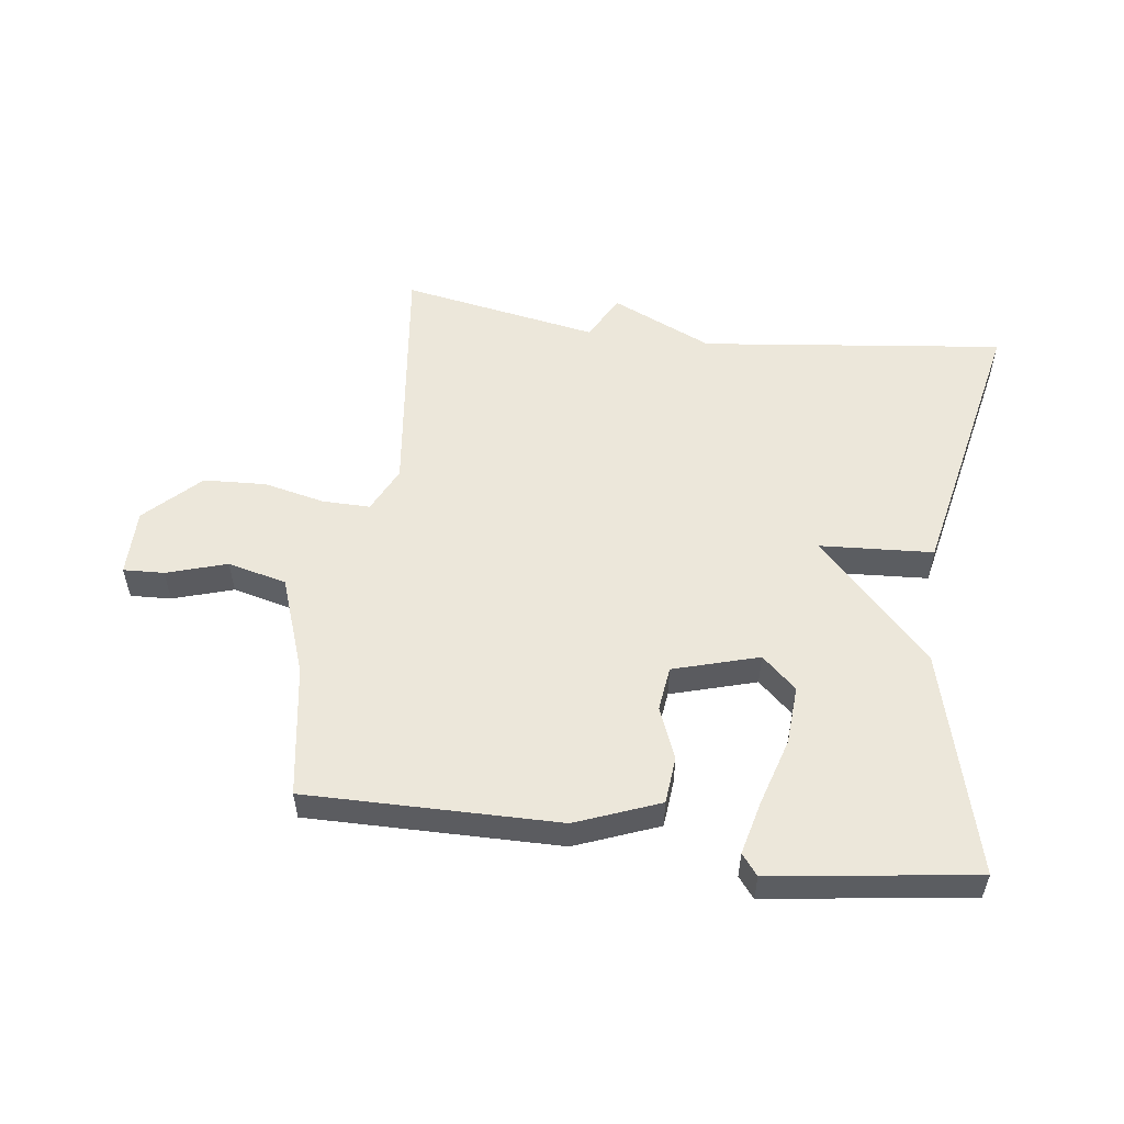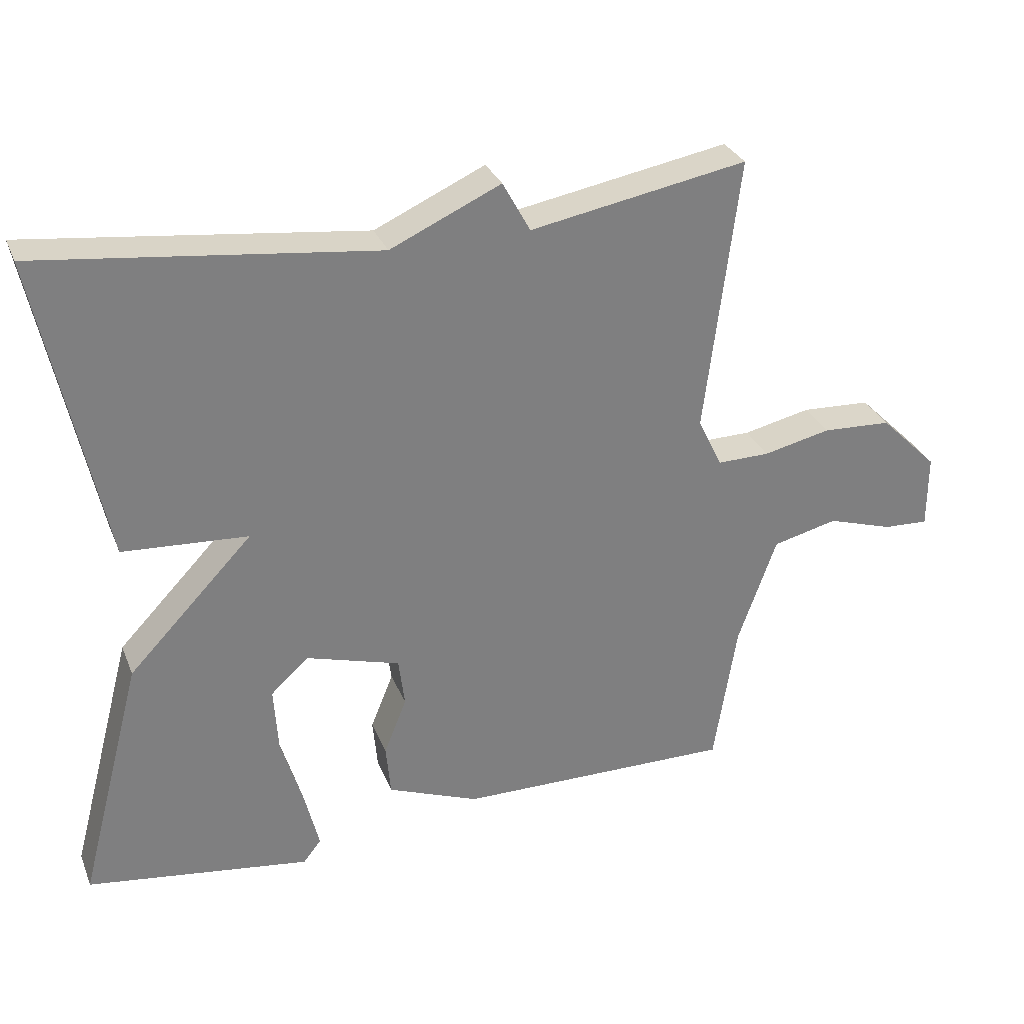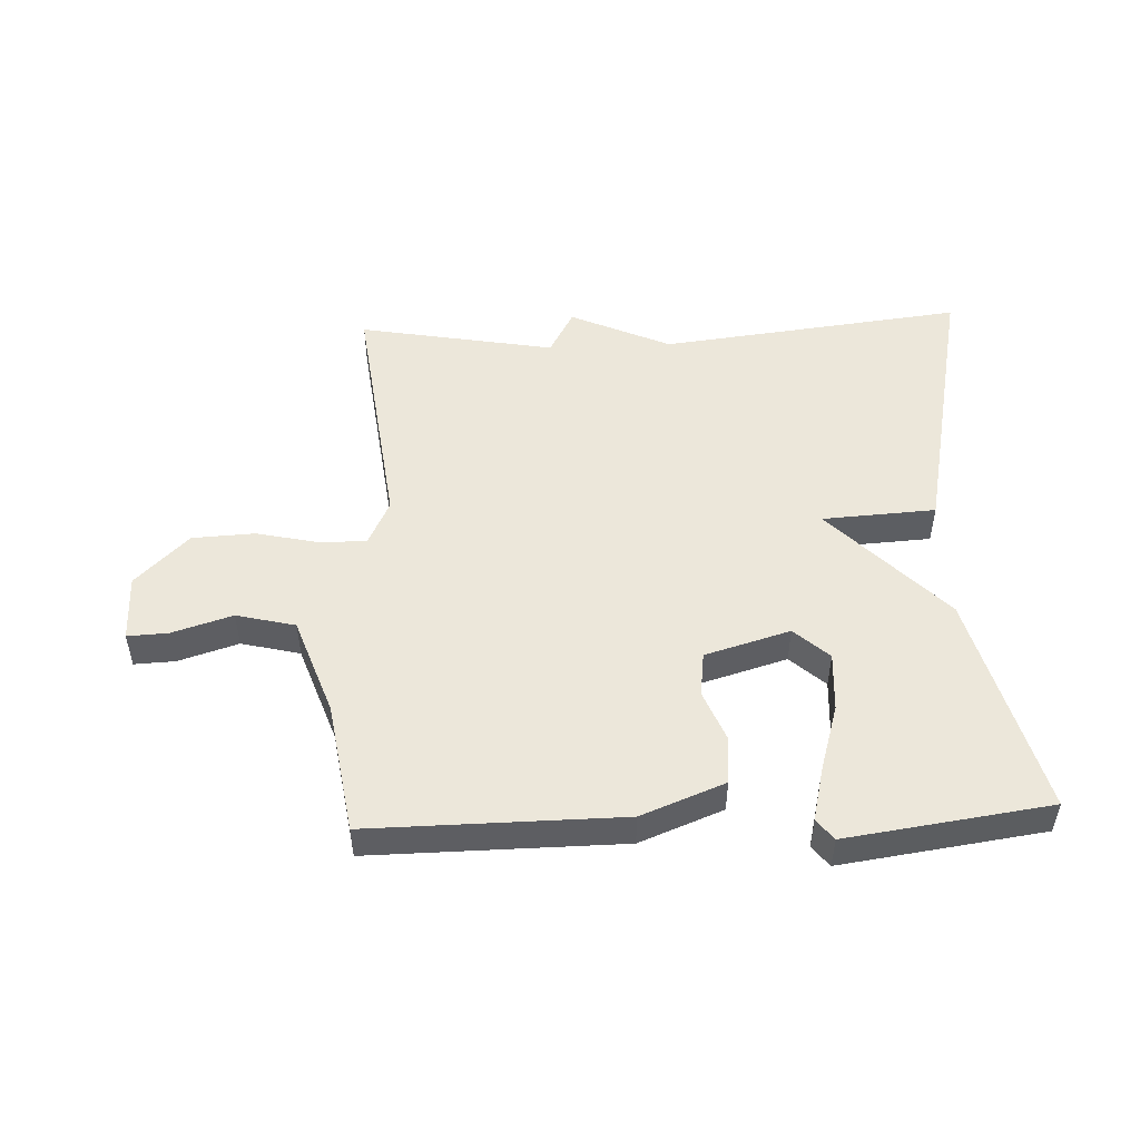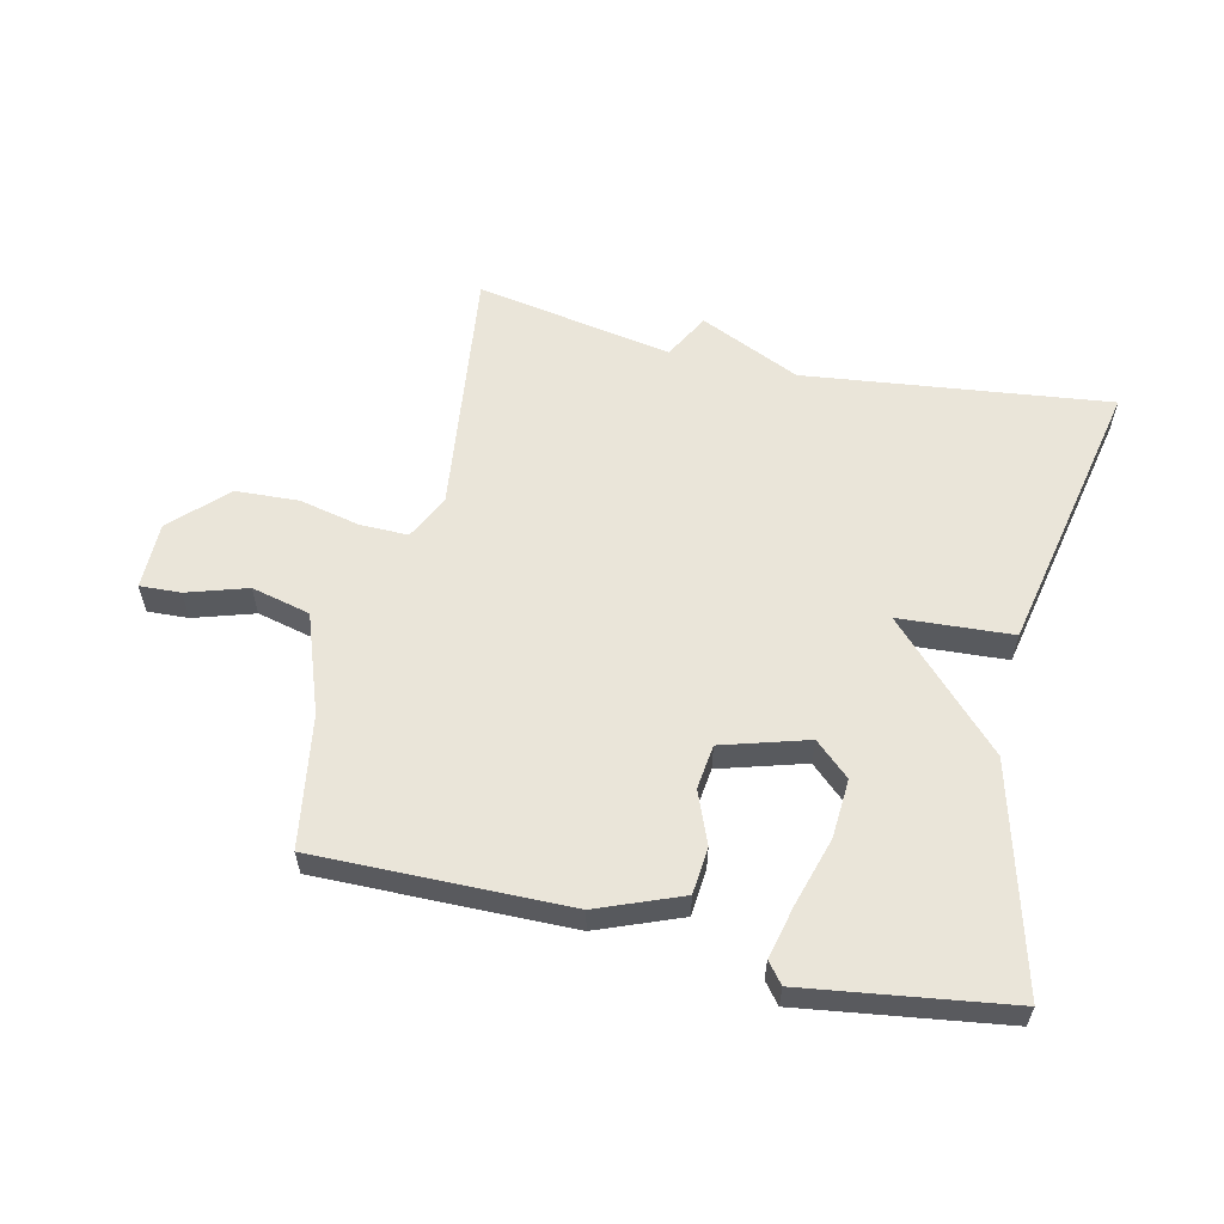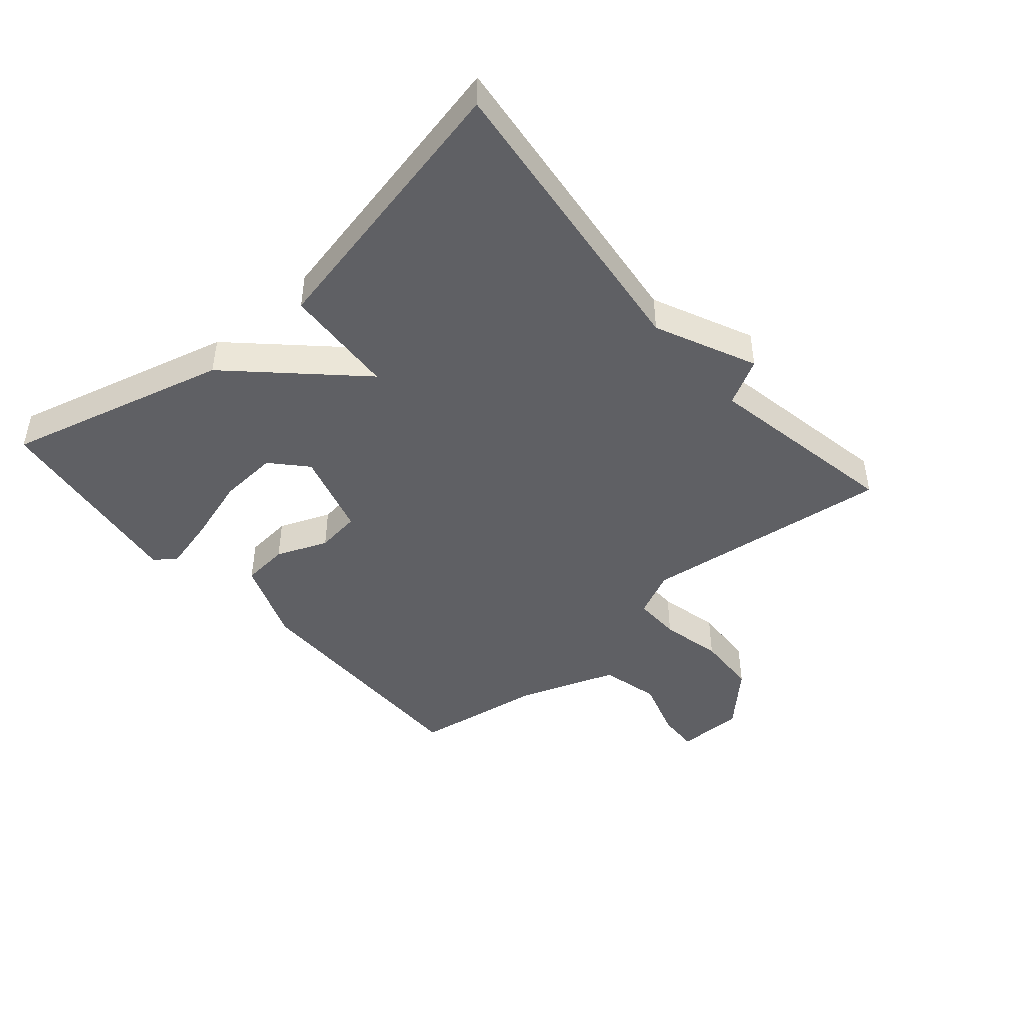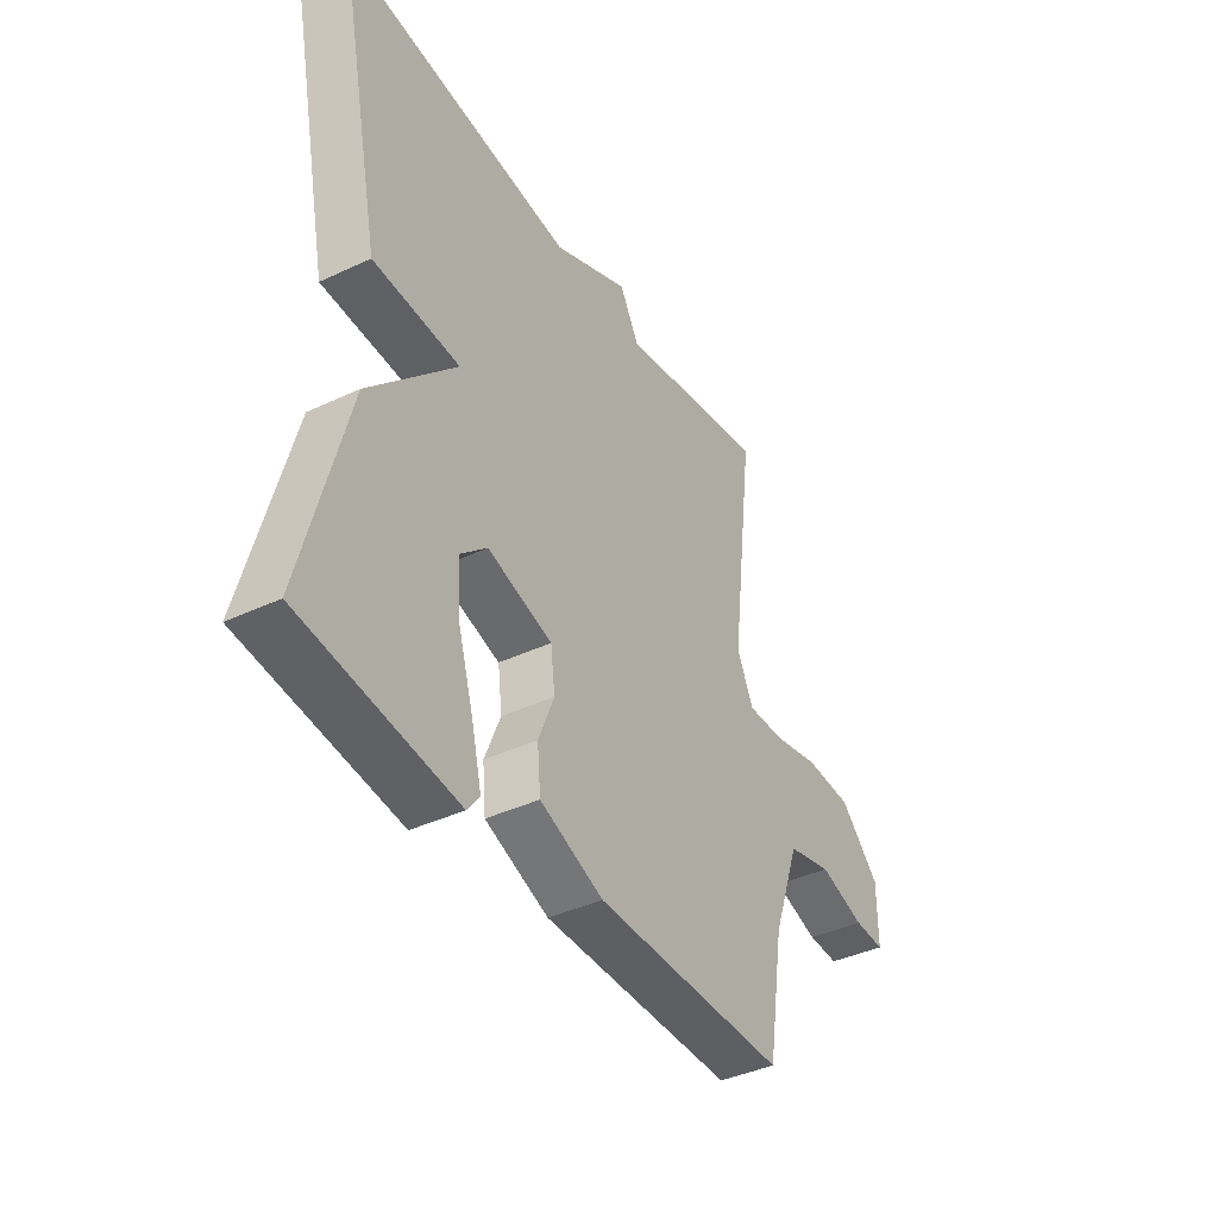
<metadata>
{"format":"obj","ext":"obj","renderer":"f3d","projection":"perspective","resolution":1024,"background":"white","views":[{"elev":54.1,"azim":-172.5,"up":"+Y"},{"elev":30.4,"azim":-19.5,"up":"+Z"},{"elev":50.4,"azim":177.6,"up":"+Y"},{"elev":58.3,"azim":-167.2,"up":"+Y"},{"elev":-45.2,"azim":-49.2,"up":"+Y"},{"elev":-39.8,"azim":-59.8,"up":"+Z"}]}
</metadata>
<code>
v 0.5 0.07 -0.5
v 0.098 0.07 -0.496
v -0.035 0.07 -0.444
v -0.042 0.07 -0.369
v -0.009 0.07 -0.287
v -0.018 0.07 -0.216
v -0.154 0.07 -0.176
v -0.209 0.07 -0.226
v -0.203 0.07 -0.32
v -0.171 0.07 -0.426
v -0.15 0.07 -0.512
v -0.176 0.07 -0.545
v -0.5 0.07 -0.5
v -0.407 0.07 -0.145
v -0.226 0.07 0.044
v -0.407 0.07 0.055
v -0.5 0.07 0.5
v -0.014 0.07 0.443
v 0.146 0.07 0.516
v 0.186 0.07 0.443
v 0.5 0.07 0.5
v 0.451 0.07 0.101
v 0.486 0.07 0.028
v 0.562 0.07 0.029
v 0.66 0.07 0.051
v 0.76 0.07 0.046
v 0.844 0.07 -0.037
v 0.844 0.07 -0.144
v 0.779 0.07 -0.141
v 0.683 0.07 -0.111
v 0.589 0.07 -0.134
v 0.533 0.07 -0.291
v 0.5 0 -0.5
v 0.098 0 -0.496
v -0.035 0 -0.444
v -0.042 0 -0.369
v -0.009 0 -0.287
v -0.018 0 -0.216
v -0.154 0 -0.176
v -0.209 0 -0.226
v -0.203 0 -0.32
v -0.171 0 -0.426
v -0.15 0 -0.512
v -0.176 0 -0.545
v -0.5 0 -0.5
v -0.407 0 -0.145
v -0.226 0 0.044
v -0.407 0 0.055
v -0.5 0 0.5
v -0.014 0 0.443
v 0.146 0 0.516
v 0.186 0 0.443
v 0.5 0 0.5
v 0.451 0 0.101
v 0.486 0 0.028
v 0.562 0 0.029
v 0.66 0 0.051
v 0.76 0 0.046
v 0.844 0 -0.037
v 0.844 0 -0.144
v 0.779 0 -0.141
v 0.683 0 -0.111
v 0.589 0 -0.134
v 0.533 0 -0.291
f 28 29 30
f 27 28 30
f 26 27 30
f 25 26 30
f 24 25 30
f 23 24 30 31
f 20 21 22
f 20 22 23
f 18 19 20
f 23 31 32
f 20 23 32
f 18 20 32
f 15 16 17 18
f 12 13 14
f 11 12 14
f 10 11 14
f 9 10 14
f 8 9 14
f 7 8 14 15
f 15 18 32
f 7 15 32
f 6 7 32
f 3 4 5
f 2 3 5
f 5 6 32
f 2 5 32
f 1 2 32
f 62 61 60
f 62 60 59
f 62 59 58
f 62 58 57
f 62 57 56
f 63 62 56 55
f 54 53 52
f 55 54 52
f 52 51 50
f 64 63 55
f 64 55 52
f 64 52 50
f 50 49 48 47
f 46 45 44
f 46 44 43
f 46 43 42
f 46 42 41
f 46 41 40
f 47 46 40 39
f 64 50 47
f 64 47 39
f 64 39 38
f 37 36 35
f 37 35 34
f 64 38 37
f 64 37 34
f 64 34 33
f 1 33 34 2
f 2 34 35 3
f 3 35 36 4
f 4 36 37 5
f 5 37 38 6
f 6 38 39 7
f 7 39 40 8
f 8 40 41 9
f 9 41 42 10
f 10 42 43 11
f 11 43 44 12
f 12 44 45 13
f 13 45 46 14
f 14 46 47 15
f 15 47 48 16
f 16 48 49 17
f 17 49 50 18
f 18 50 51 19
f 19 51 52 20
f 20 52 53 21
f 21 53 54 22
f 22 54 55 23
f 23 55 56 24
f 24 56 57 25
f 25 57 58 26
f 26 58 59 27
f 27 59 60 28
f 28 60 61 29
f 29 61 62 30
f 30 62 63 31
f 31 63 64 32
f 32 64 33 1

</code>
